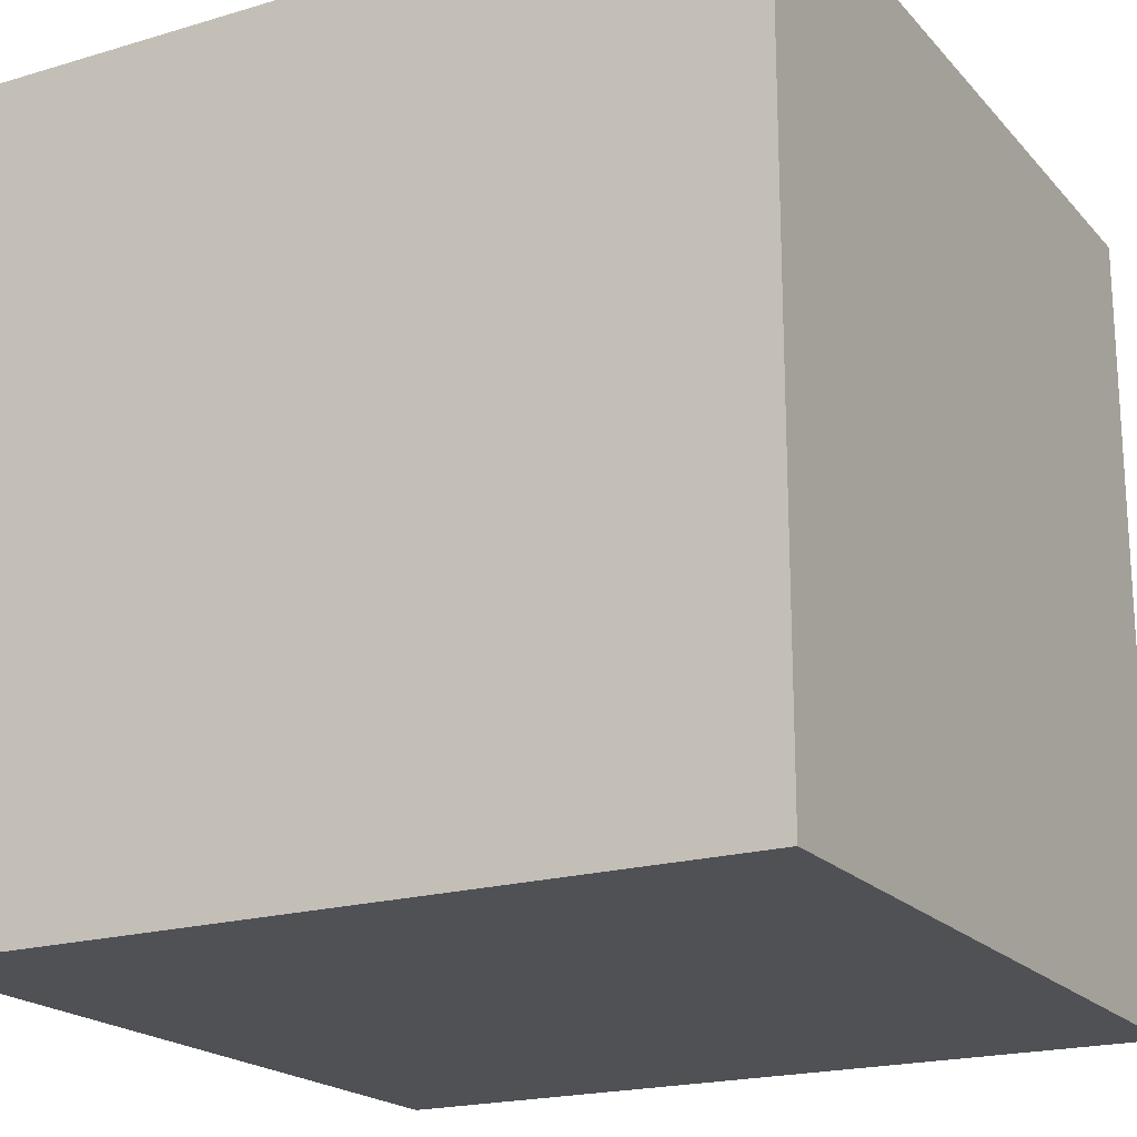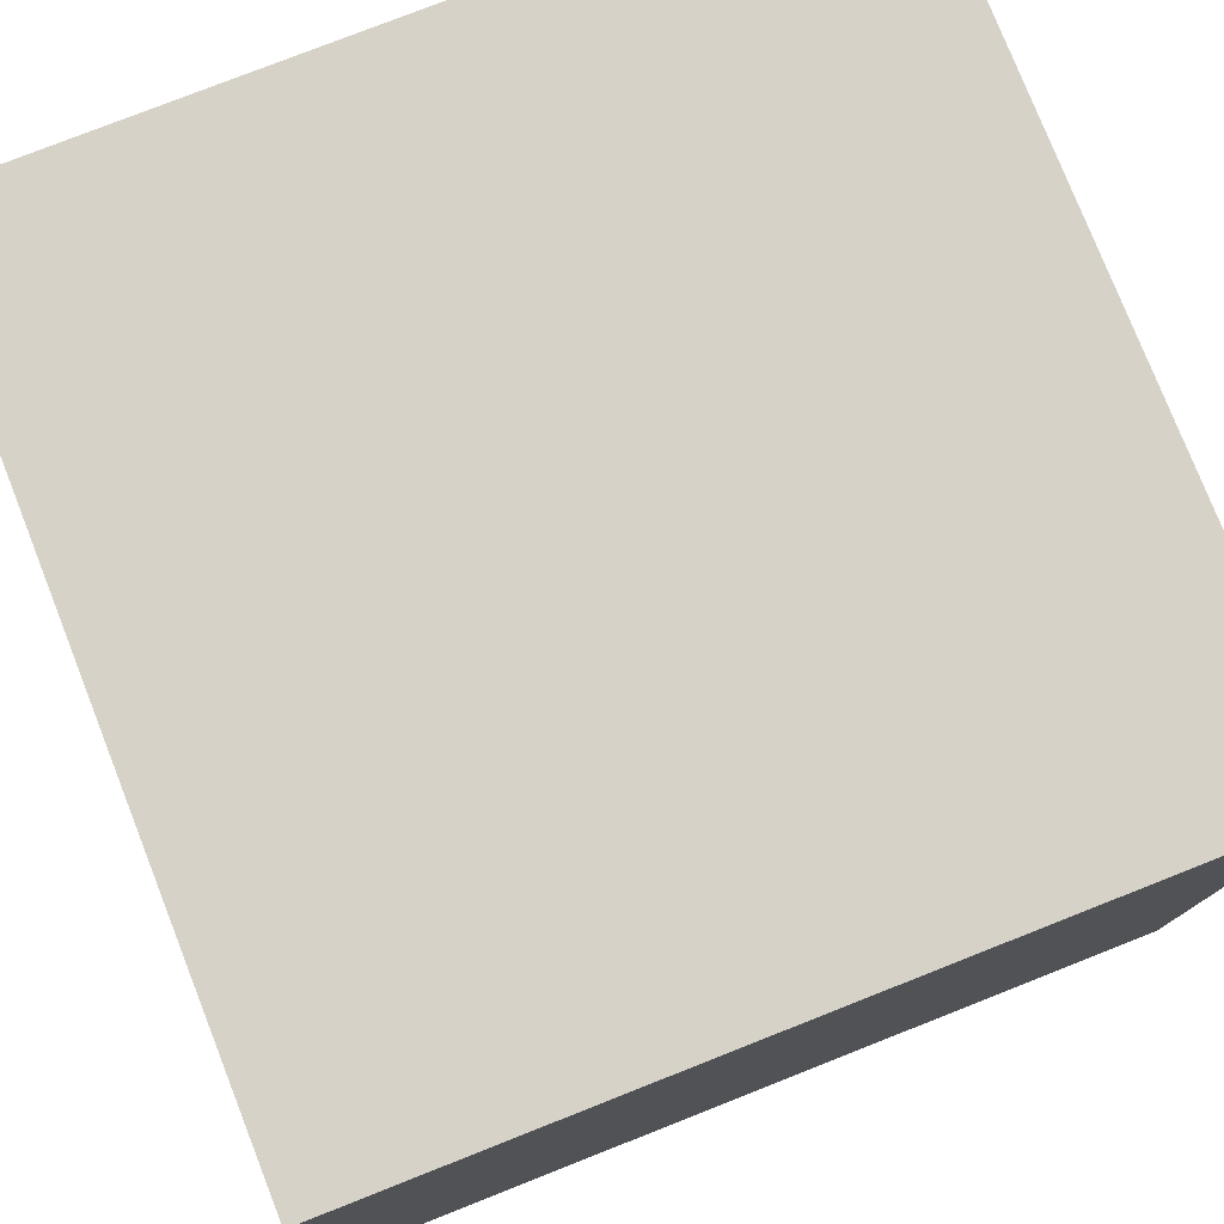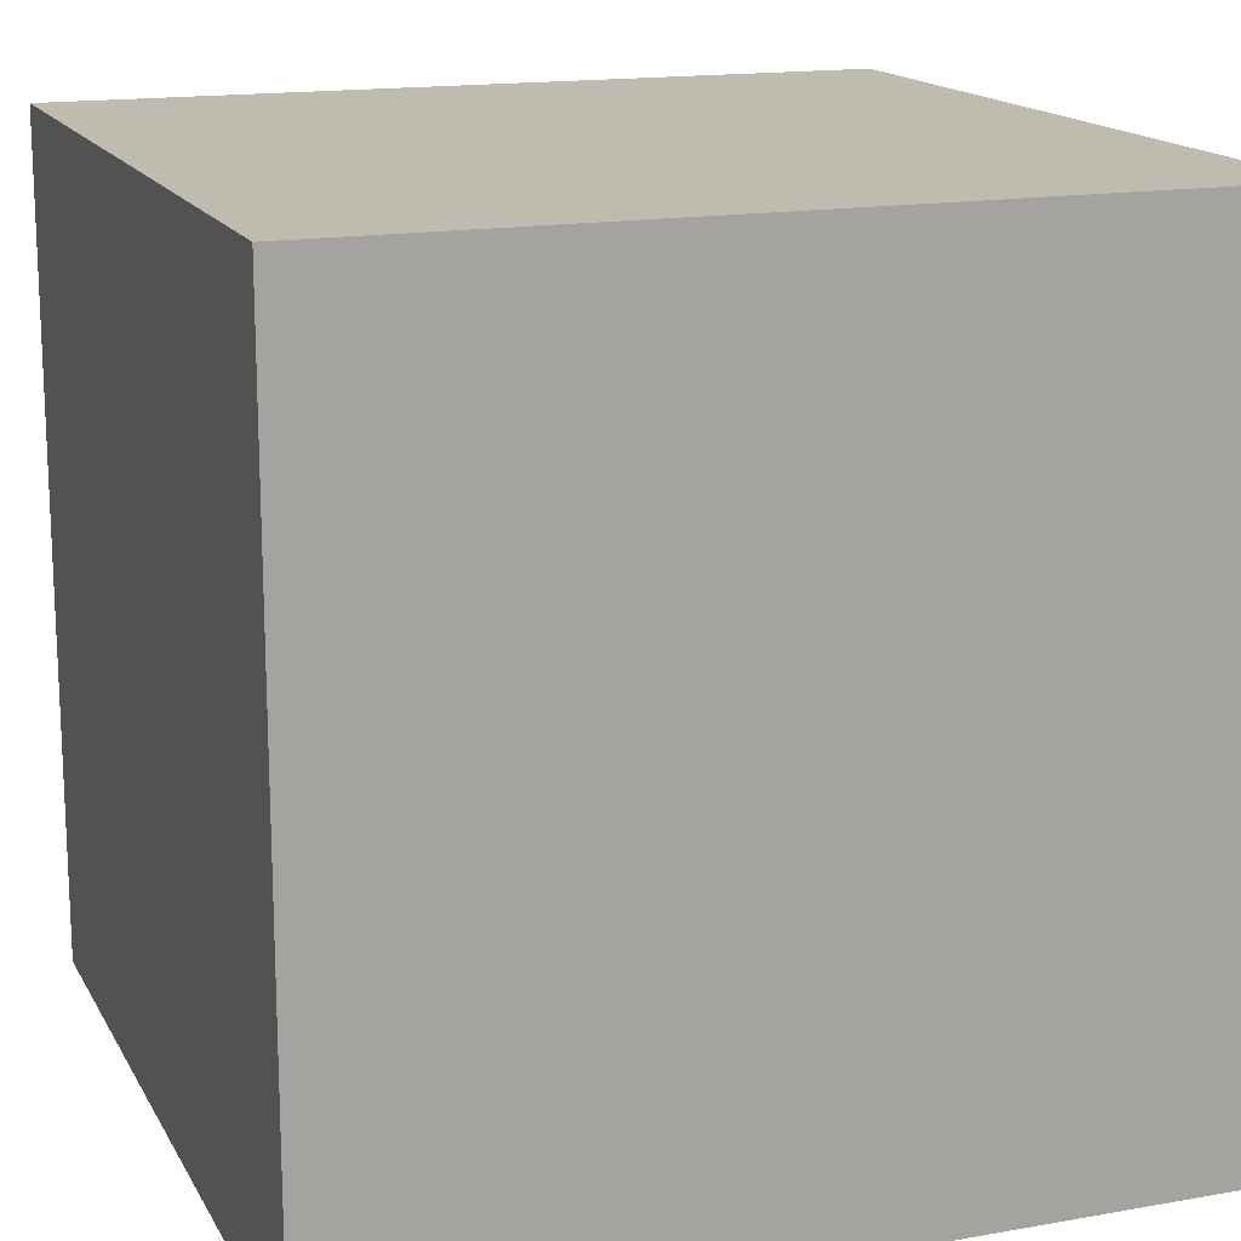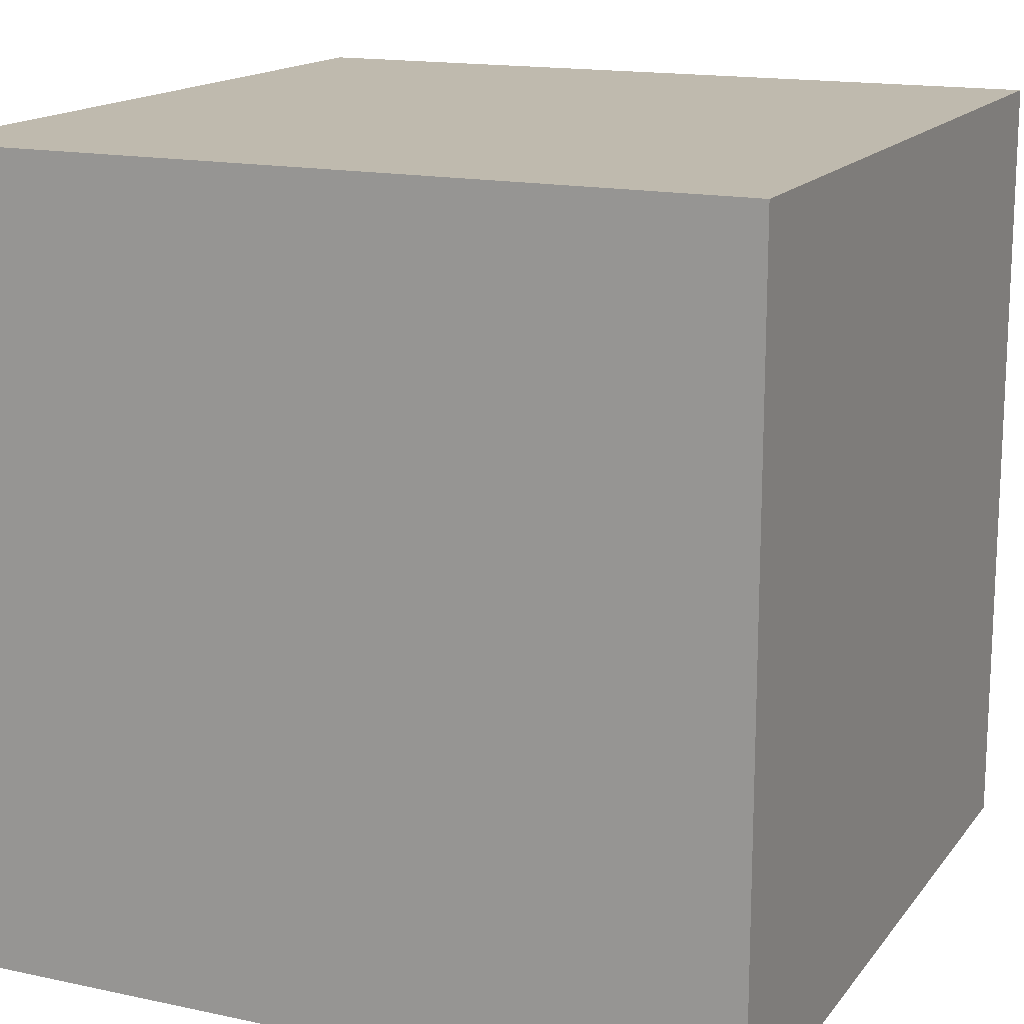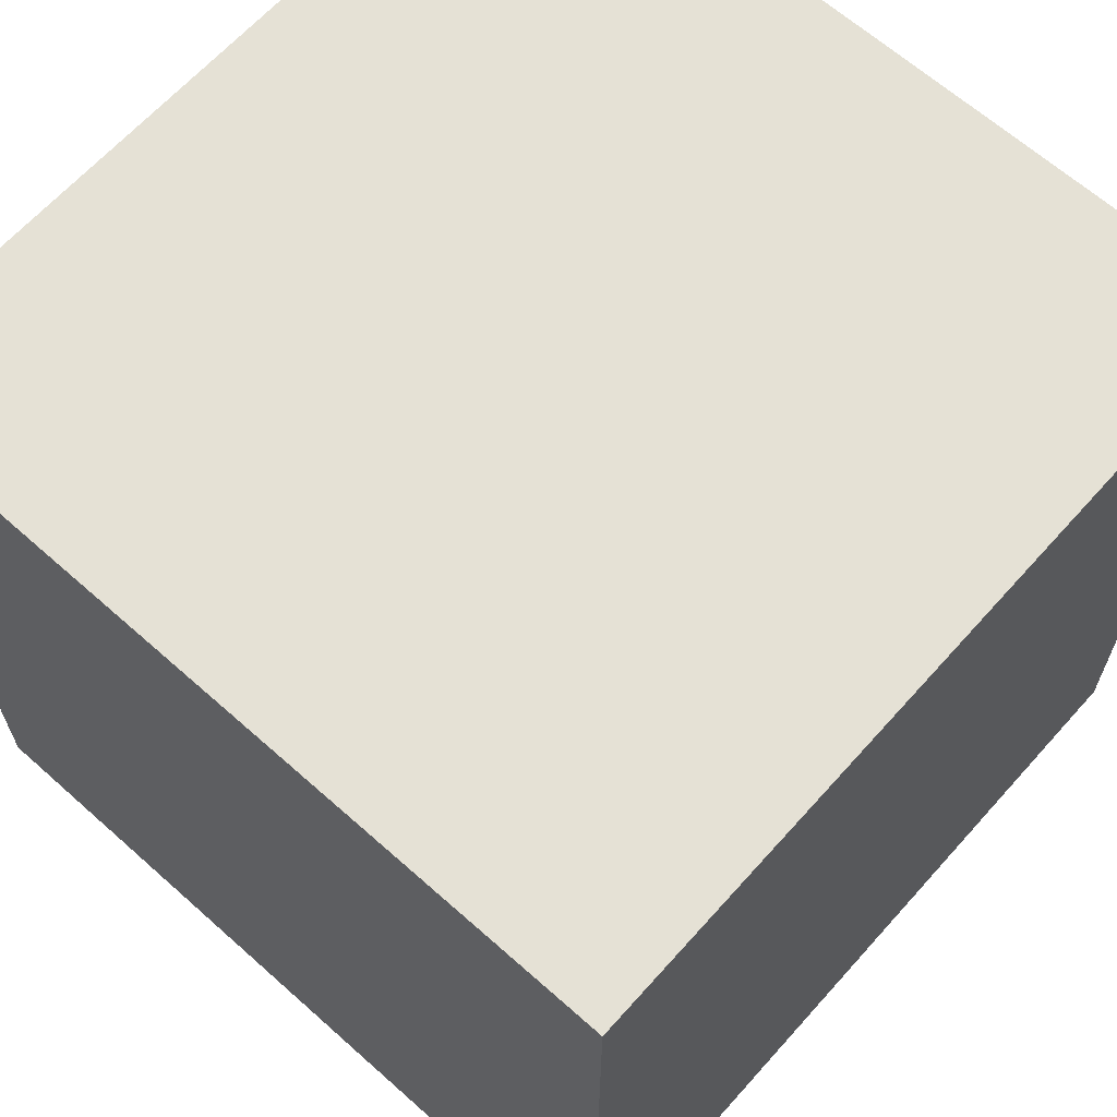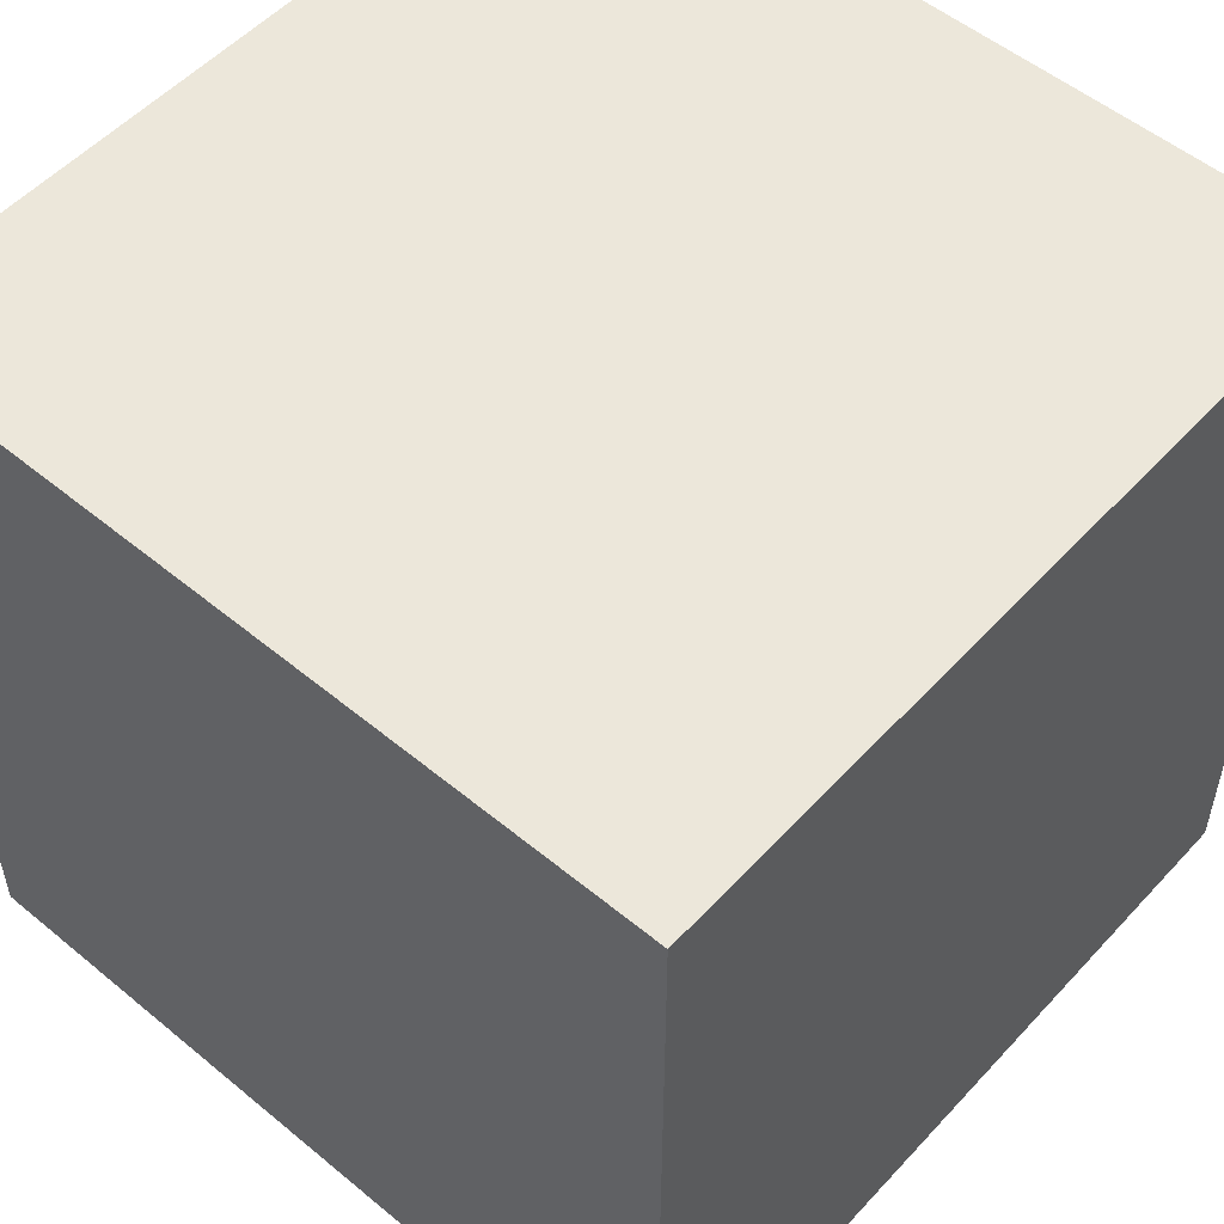
<metadata>
{"format":"obj","ext":"obj","renderer":"f3d","projection":"perspective","resolution":1024,"background":"white","views":[{"elev":-19.9,"azim":-151.2,"up":"+Y"},{"elev":78.0,"azim":158.5,"up":"+Y"},{"elev":15.9,"azim":69.8,"up":"+Z"},{"elev":15.6,"azim":-155.7,"up":"+Z"},{"elev":65.0,"azim":-138.2,"up":"+Y"},{"elev":53.4,"azim":-48.6,"up":"+Y"}]}
</metadata>
<code>
g cube
v  100  100  100
v  100  100  300
v  100  300  100
v  100  300  300
v  300  100  100
v  300  100  300
v  300  300  100
v  300  300  300
f 1 7 5
f 1 3 7
f 1 4 3
f 1 2 4
f 3 8 7
f 3 4 8
f 5 7 8
f 5 8 6
f 1 5 6
f 1 6 2
f 2 6 8
f 2 8 4

</code>
